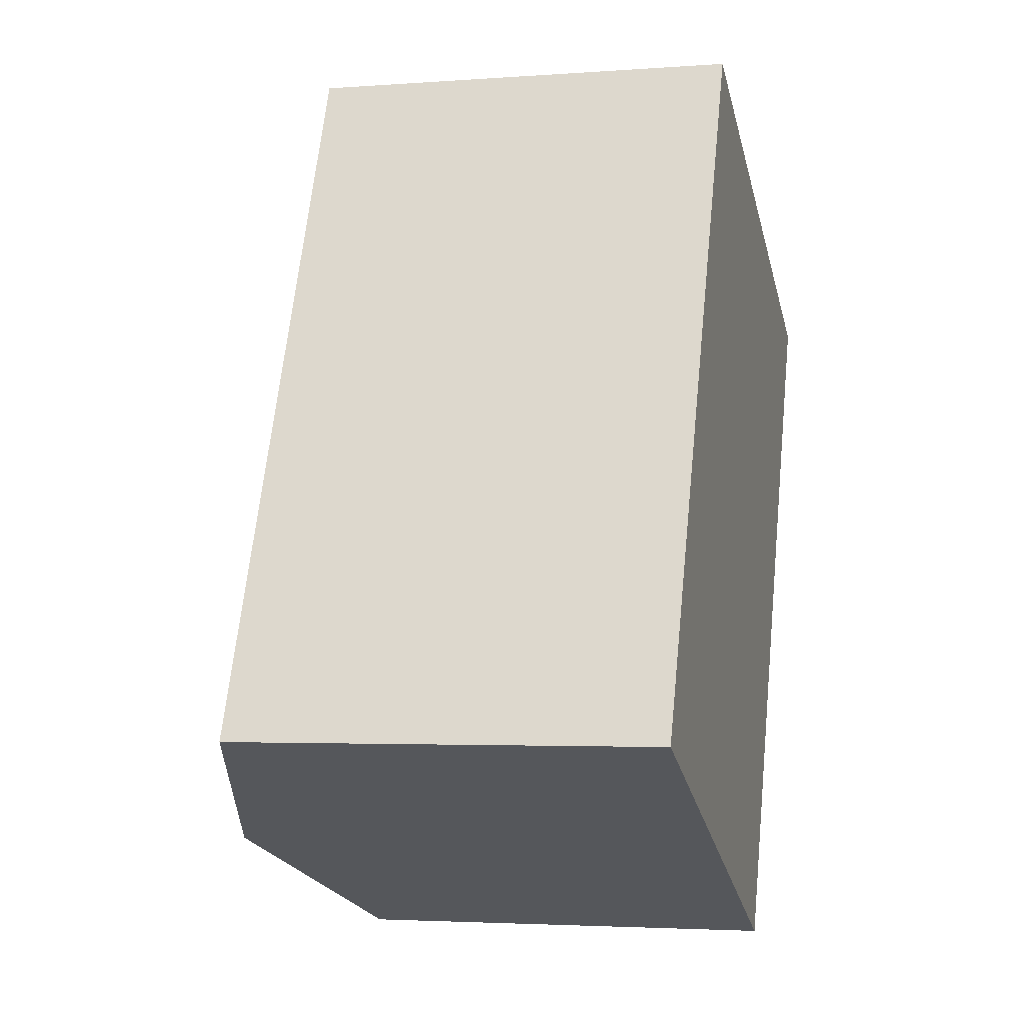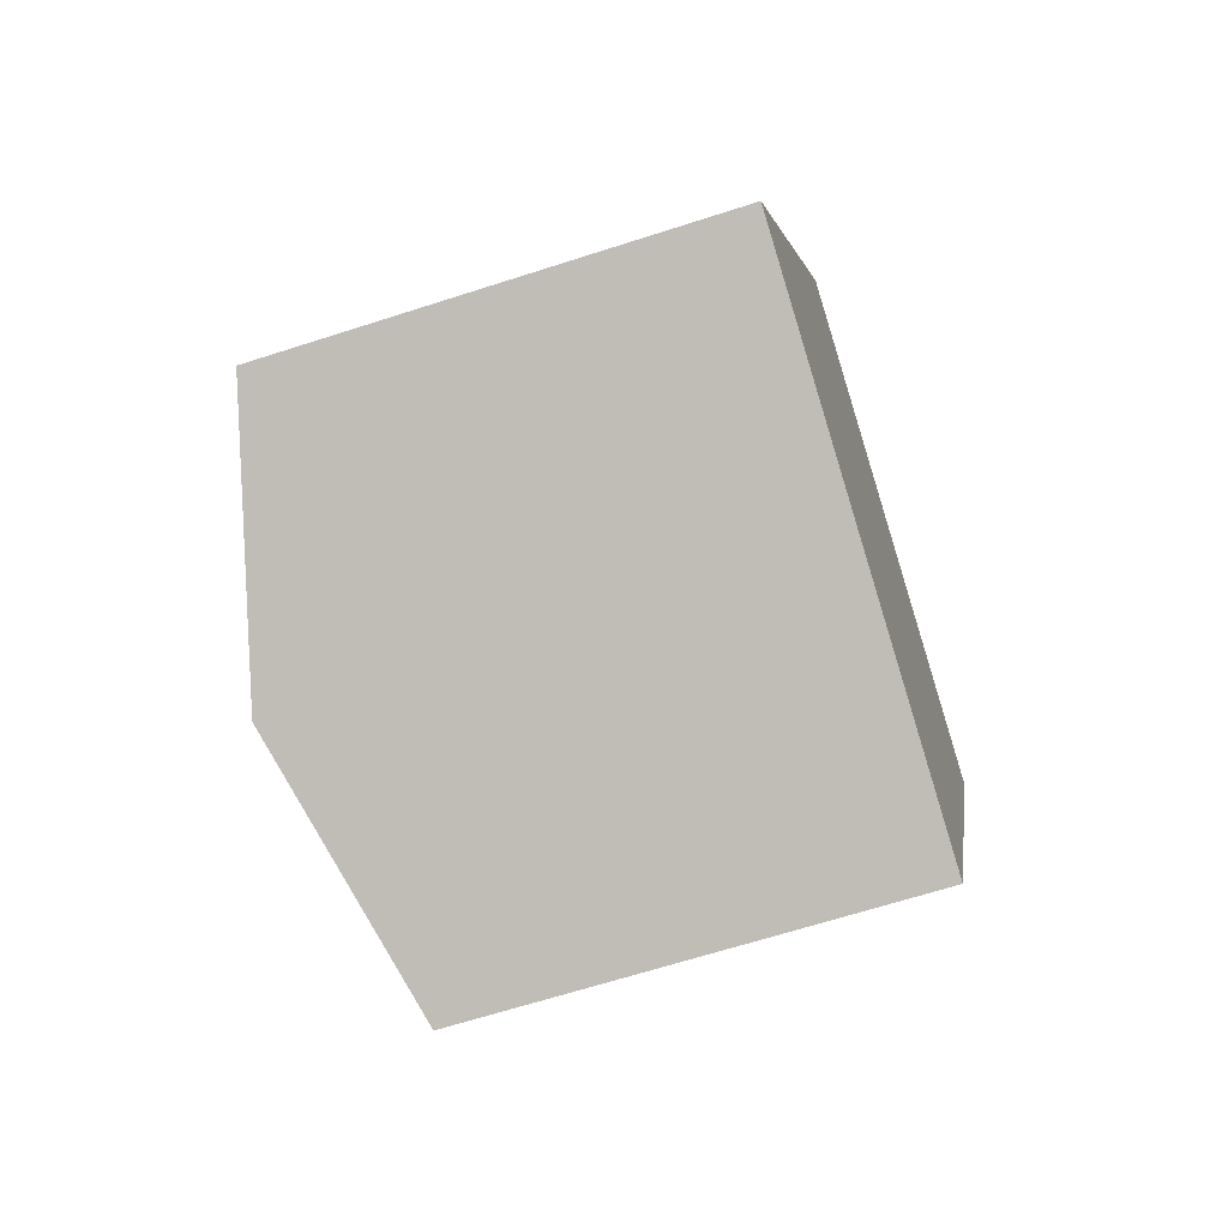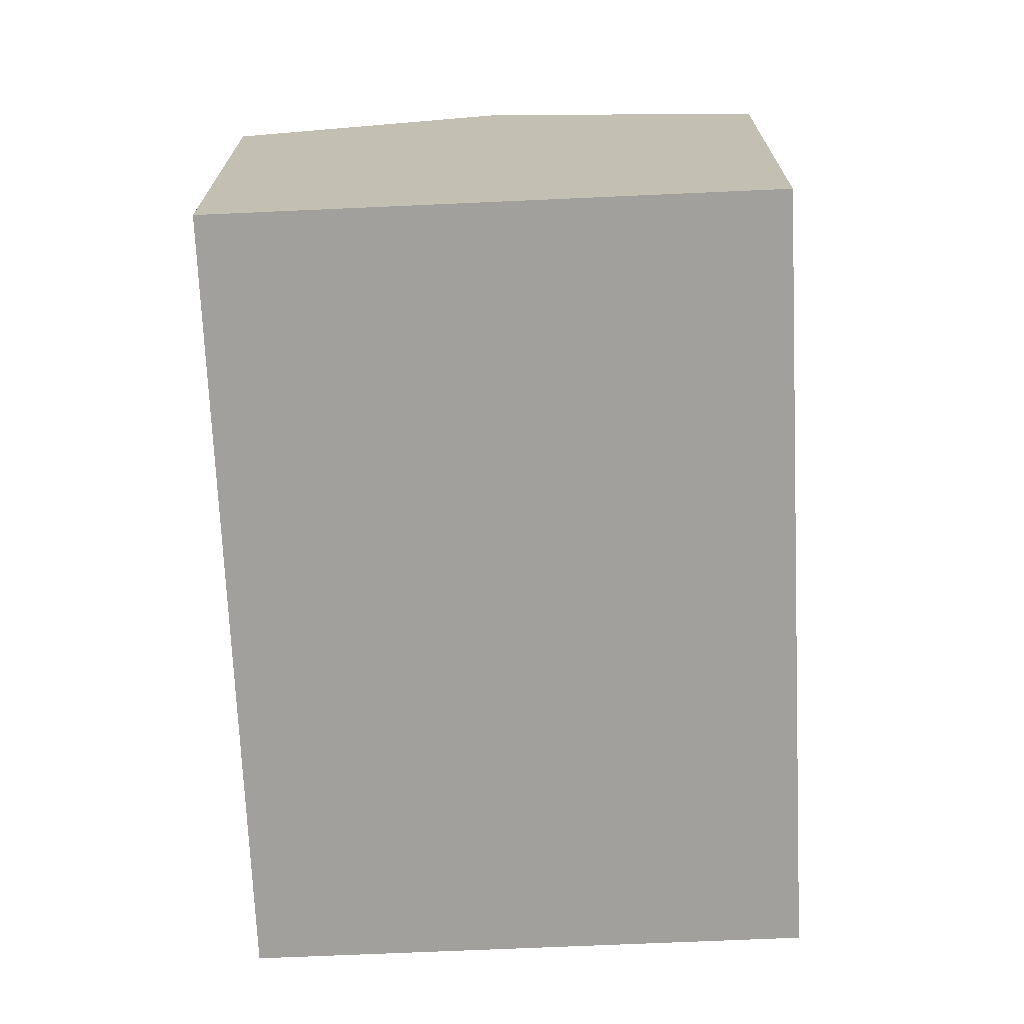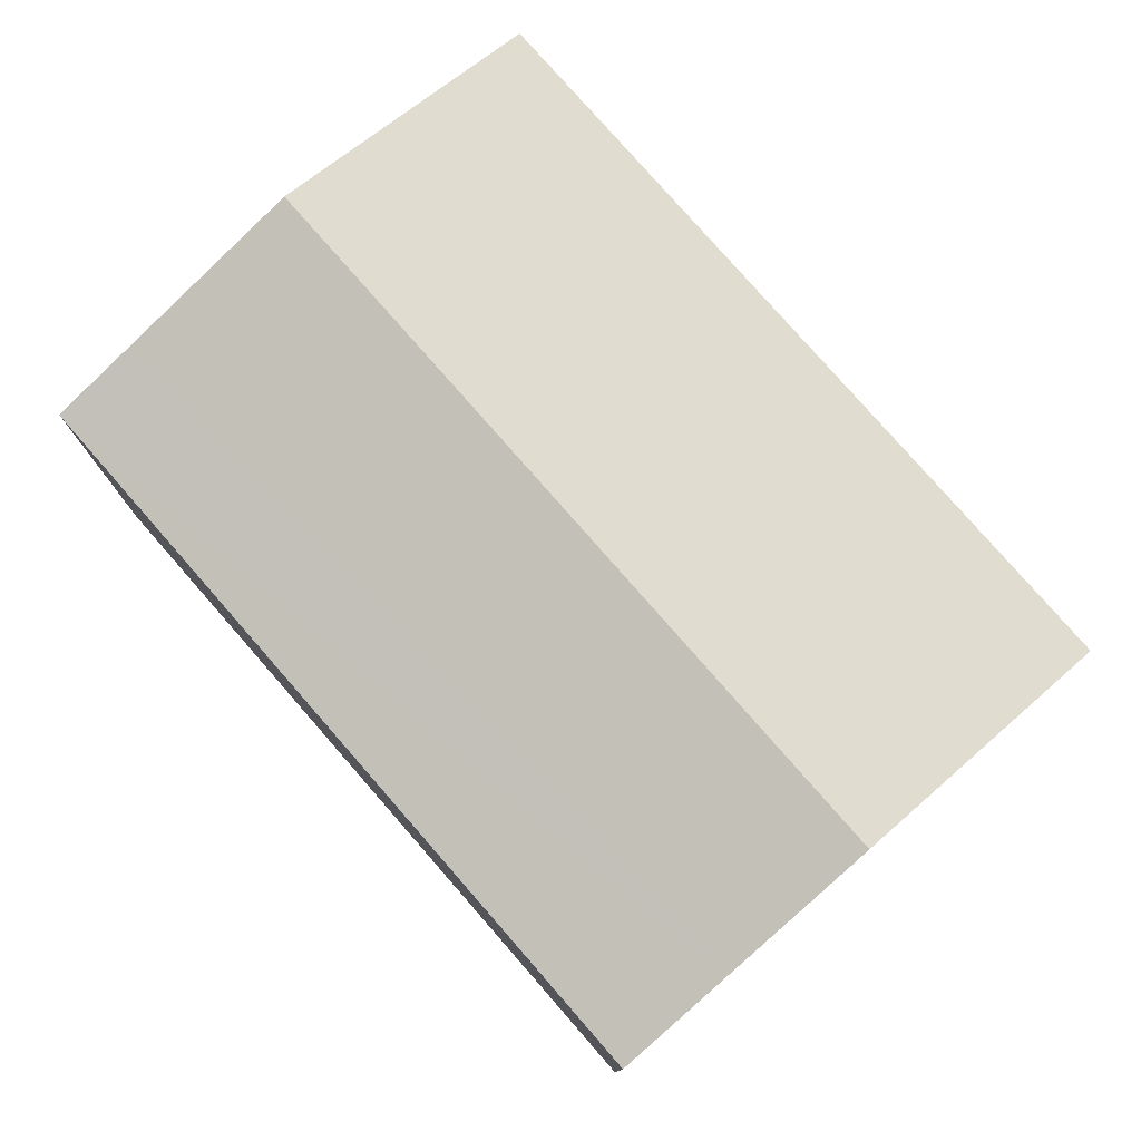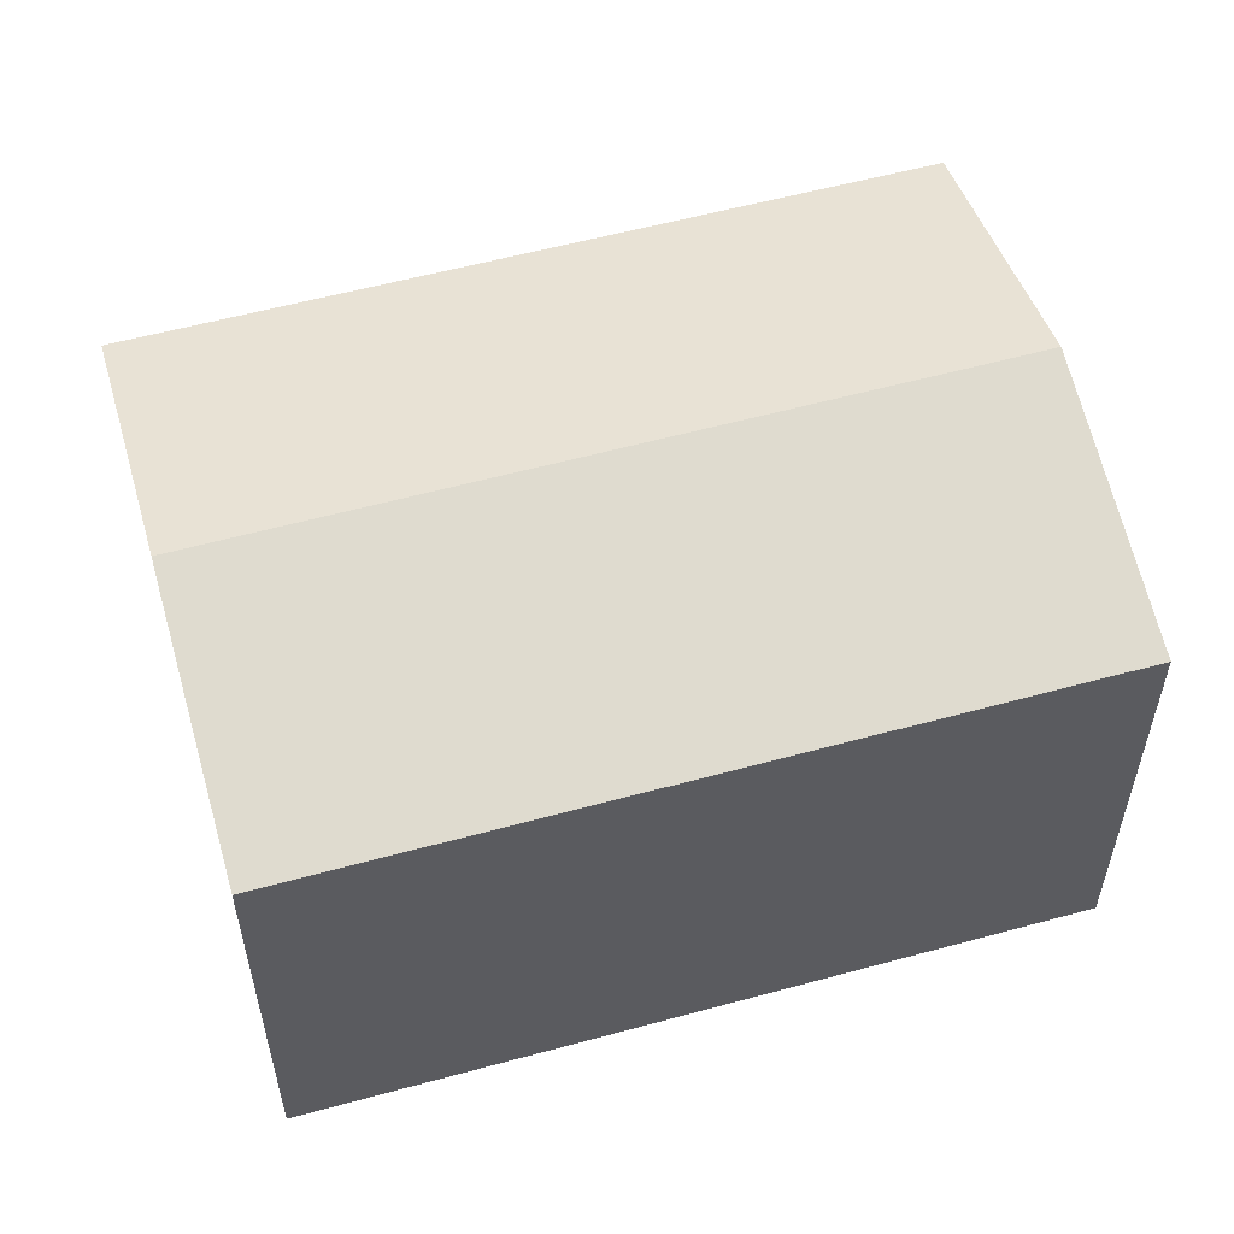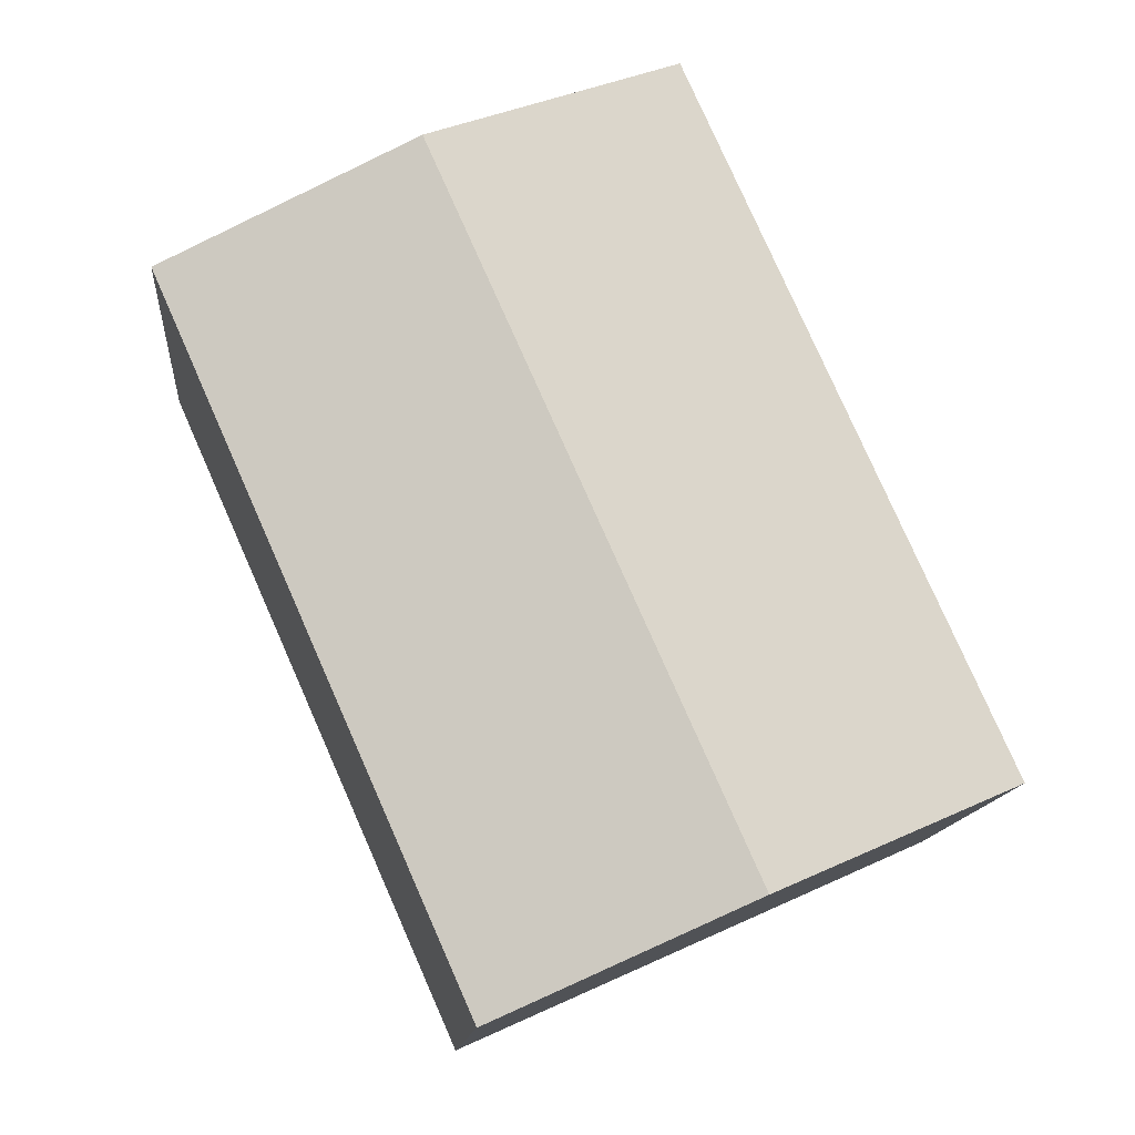
<metadata>
{"format":"obj","ext":"obj","renderer":"f3d","projection":"perspective","resolution":1024,"background":"white","views":[{"elev":-3.2,"azim":-75.6,"up":"+Z"},{"elev":-64.8,"azim":-71.9,"up":"+Z"},{"elev":-71.7,"azim":-153.4,"up":"+Y"},{"elev":79.1,"azim":162.8,"up":"+Y"},{"elev":57.4,"azim":-81.8,"up":"+Y"},{"elev":-13.2,"azim":175.1,"up":"+Z"}]}
</metadata>
<code>
v  6.661 7.849 -2.972
v  12.44 7.344 5.123
v  8.492 7.338 -3.789
v  13.74 7.346 8.046
v  12.44 7.707 8.627
v  9.515 8.525 9.939
v  4.237 8.525 -1.89
v  5.281 7.343 11.84
v  0 7.343 4.496e-16
v  8.492 2.32e-16 -3.789
v  4.237 1.157e-16 -1.89
v  0 0 0
v  6.661 1.82e-16 -2.972
v  5.281 -7.247e-16 11.84
v  9.515 -6.086e-16 9.939
v  12.44 -5.283e-16 8.627
v  13.74 -4.927e-16 8.046
v  12.44 -3.137e-16 5.123
g defaultobject
f 1 2 3
f 2 1 4
f 4 1 5
f 5 1 6
f 6 1 7
f 8 7 9
f 7 8 6
f 10 1 3
f 1 10 7
f 7 10 9
f 9 10 11
f 9 11 12
f 11 10 13
f 12 8 9
f 8 12 14
f 14 6 8
f 6 14 5
f 5 14 15
f 5 15 4
f 4 15 16
f 4 16 17
f 17 2 4
f 2 17 3
f 3 17 10
f 10 17 18
f 18 13 10
f 13 18 11
f 11 18 12
f 12 18 14
f 14 18 17
f 14 17 16
f 14 16 15

</code>
